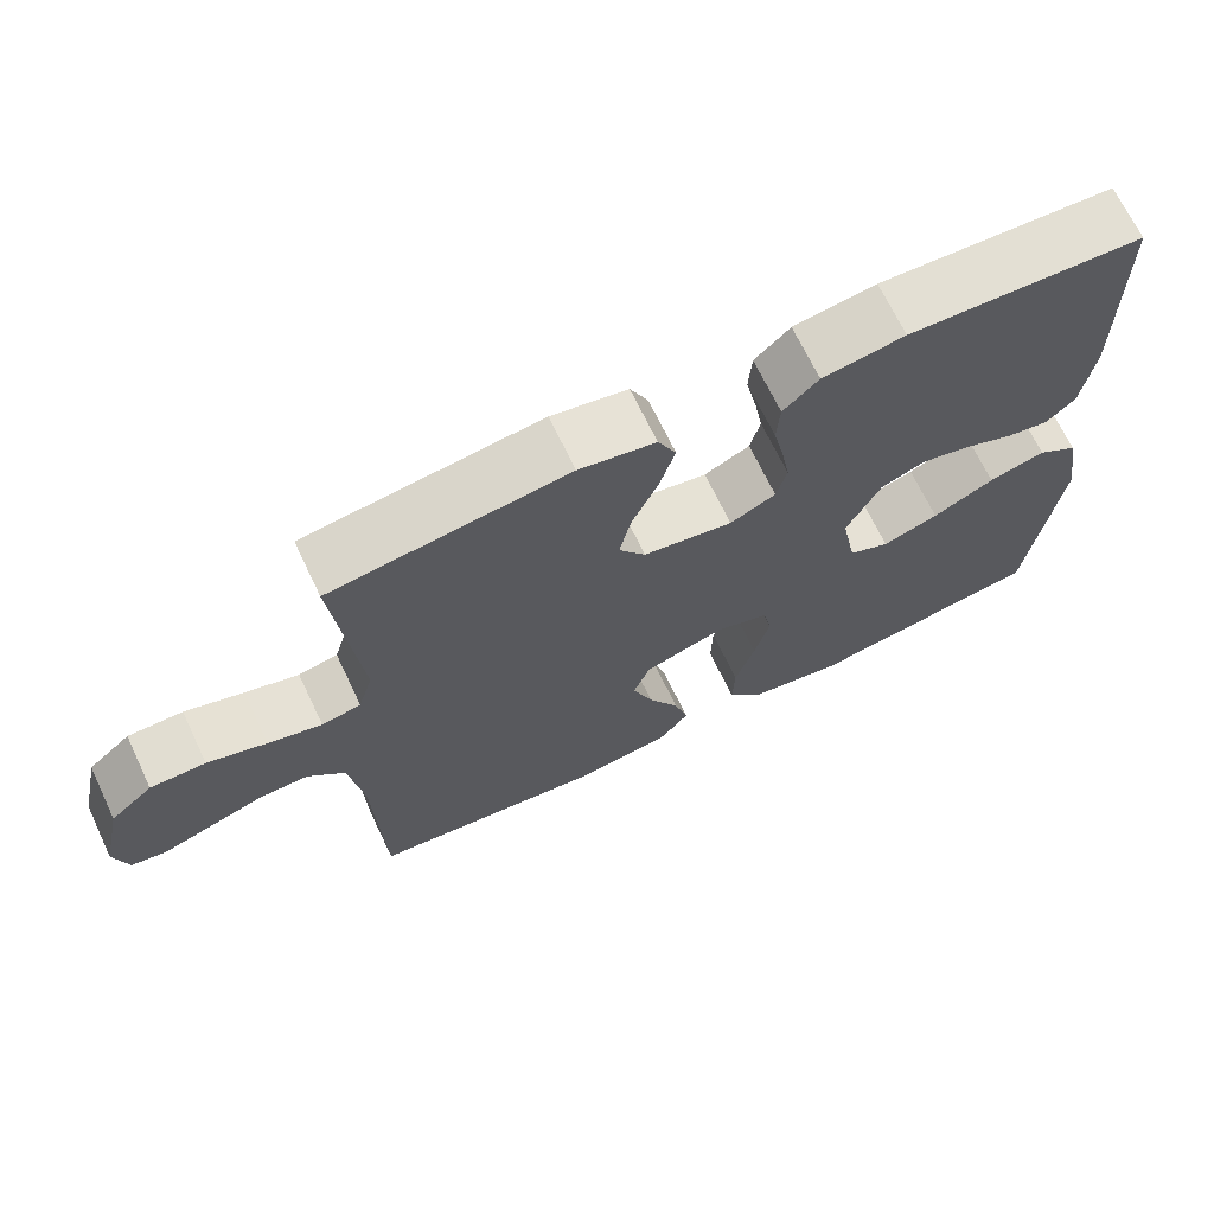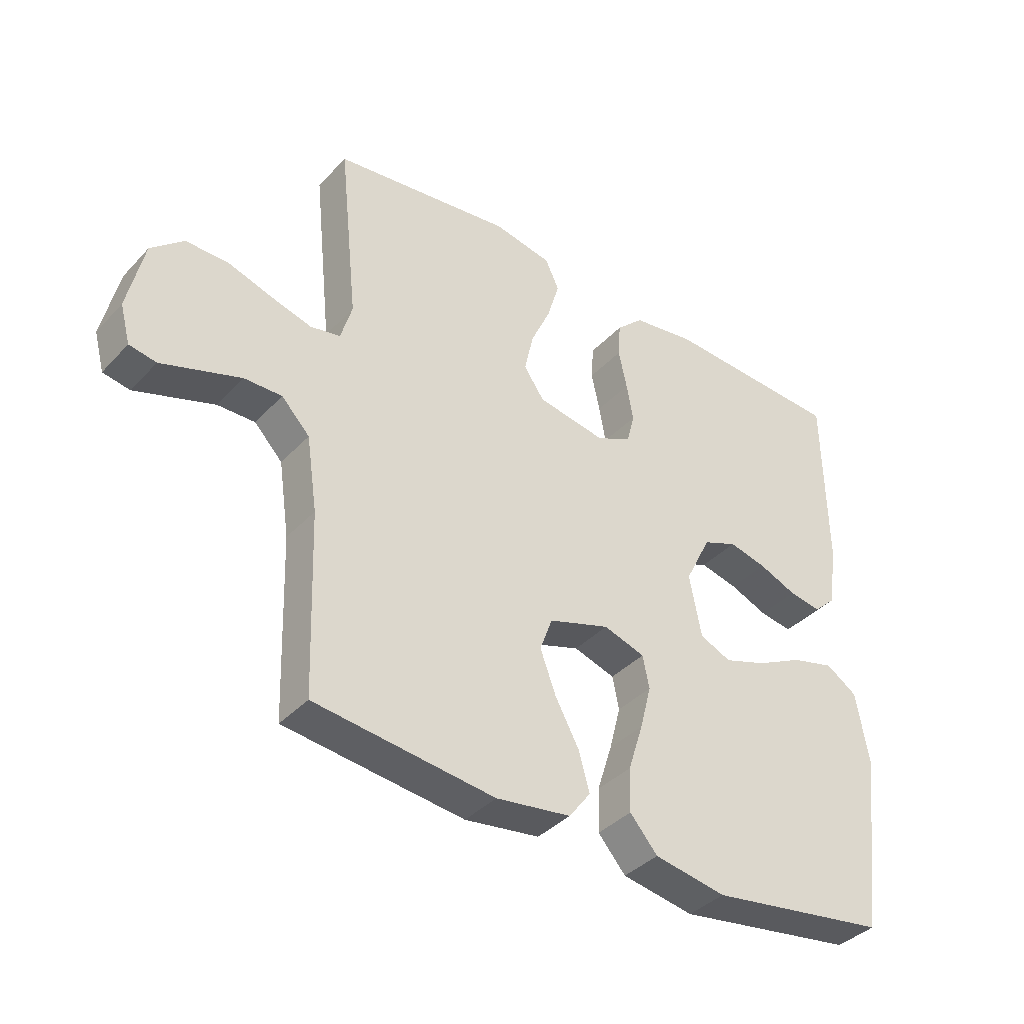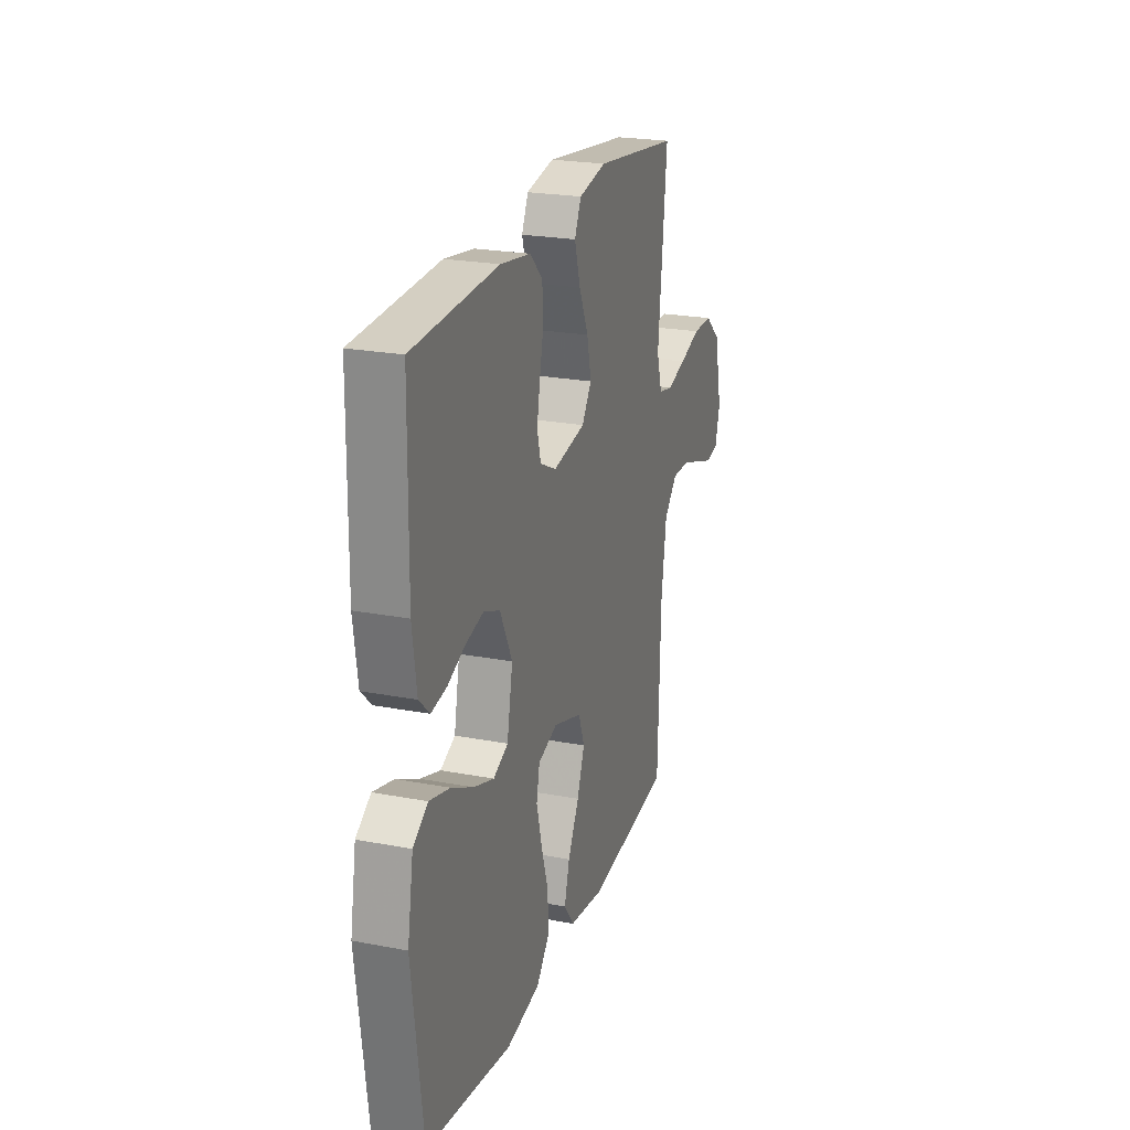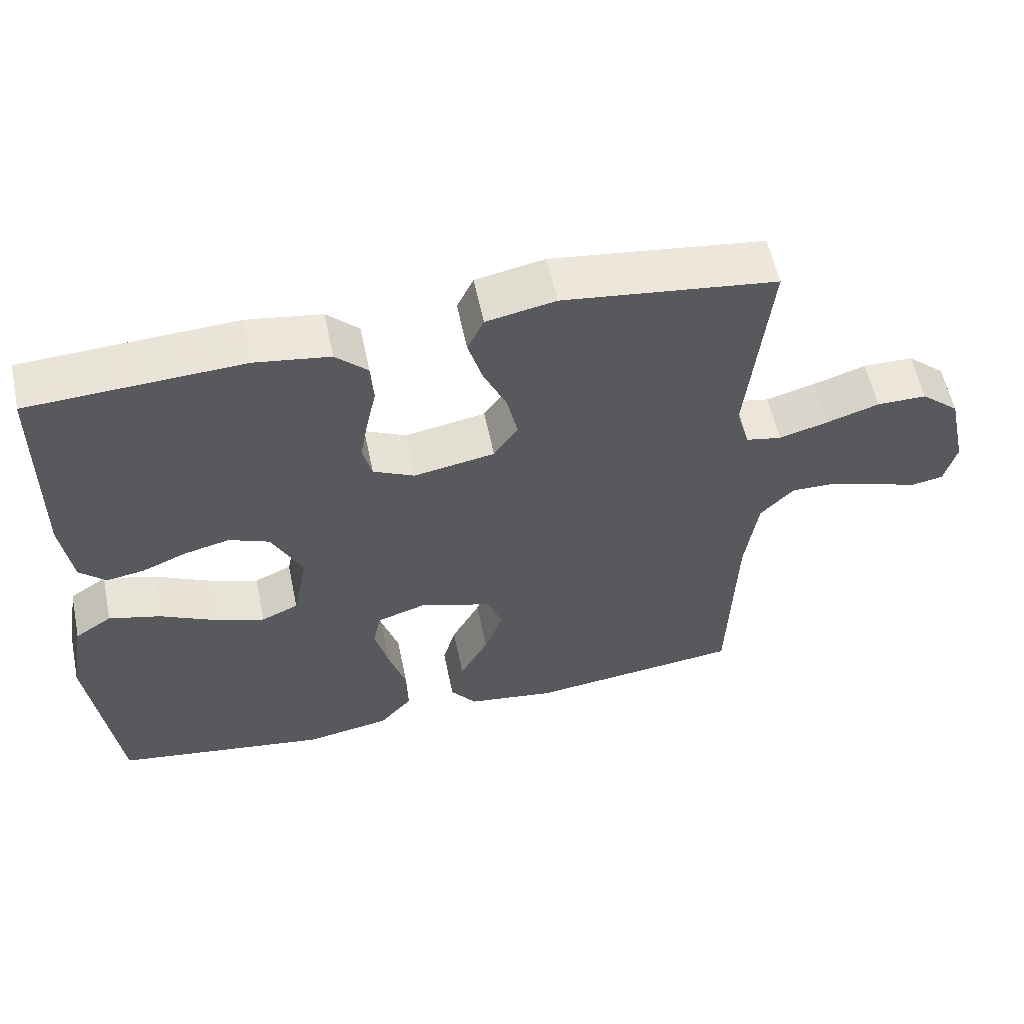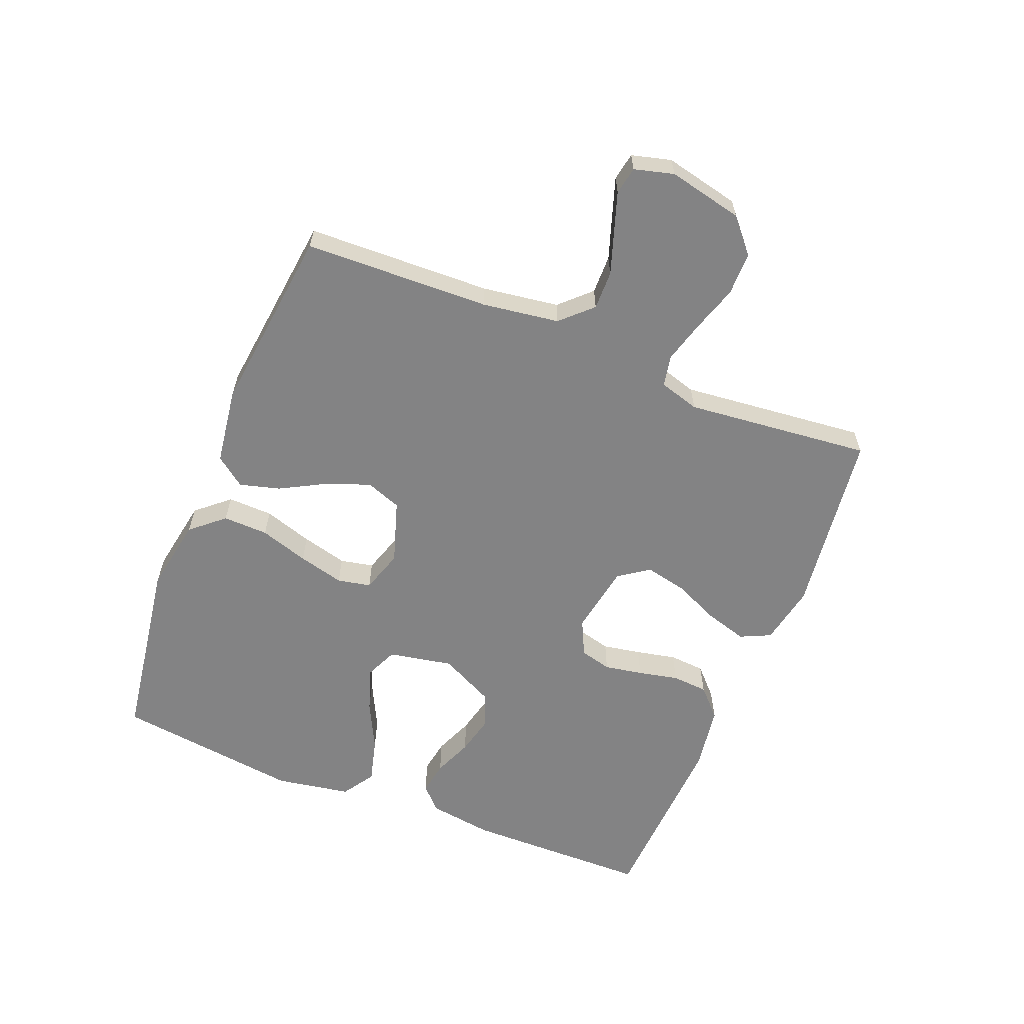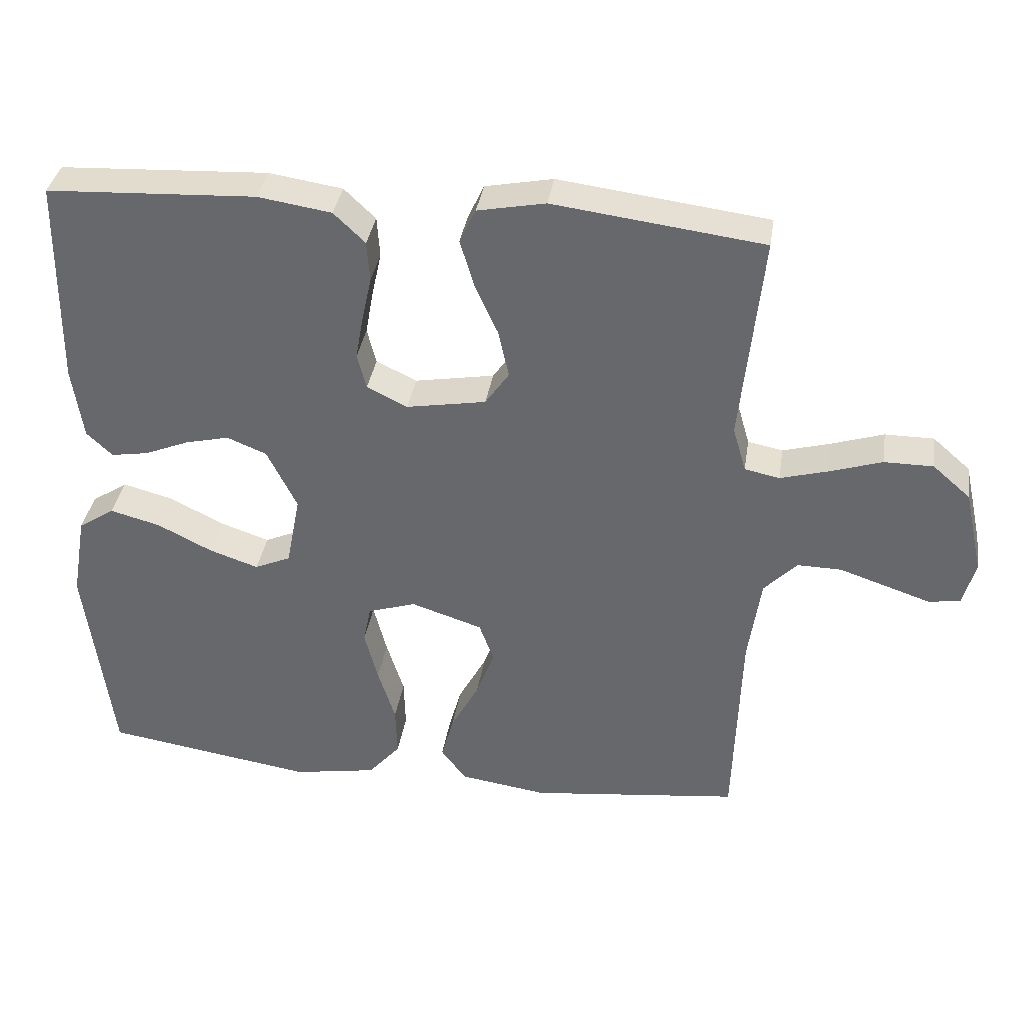
<metadata>
{"format":"obj","ext":"obj","renderer":"f3d","projection":"perspective","resolution":1024,"background":"white","views":[{"elev":68.8,"azim":-25.5,"up":"+Z"},{"elev":-38.3,"azim":-37.5,"up":"+Z"},{"elev":23.0,"azim":108.0,"up":"+Z"},{"elev":57.5,"azim":168.2,"up":"+Z"},{"elev":-61.2,"azim":-111.9,"up":"+Y"},{"elev":36.2,"azim":-171.2,"up":"+Z"}]}
</metadata>
<code>
v -0.5 0.07 0.5
v -0.2 0.07 0.538
v -0.103 0.07 0.519
v -0.08 0.07 0.47
v -0.1 0.07 0.402
v -0.133 0.07 0.329
v -0.148 0.07 0.261
v -0.114 0.07 0.212
v 0 0.07 0.192
v 0.058 0.07 0.22
v 0.071 0.07 0.271
v 0.06 0.07 0.333
v 0.046 0.07 0.398
v 0.05 0.07 0.456
v 0.095 0.07 0.499
v 0.2 0.07 0.515
v 0.5 0.07 0.5
v 0.504 0.07 0.2
v 0.489 0.07 0.095
v 0.452 0.07 0.06
v 0.398 0.07 0.069
v 0.335 0.07 0.095
v 0.272 0.07 0.11
v 0.215 0.07 0.087
v 0.172 0.07 0
v 0.192 0.07 -0.104
v 0.244 0.07 -0.127
v 0.315 0.07 -0.103
v 0.393 0.07 -0.064
v 0.465 0.07 -0.045
v 0.517 0.07 -0.079
v 0.538 0.07 -0.2
v 0.5 0.07 -0.5
v 0.2 0.07 -0.546
v 0.08 0.07 -0.525
v 0.034 0.07 -0.472
v 0.036 0.07 -0.399
v 0.061 0.07 -0.32
v 0.08 0.07 -0.246
v 0.069 0.07 -0.192
v 0 0.07 -0.17
v -0.102 0.07 -0.203
v -0.123 0.07 -0.26
v -0.097 0.07 -0.33
v -0.057 0.07 -0.404
v -0.039 0.07 -0.469
v -0.075 0.07 -0.517
v -0.2 0.07 -0.535
v -0.5 0.07 -0.5
v -0.51 0.07 -0.2
v -0.528 0.07 -0.076
v -0.575 0.07 -0.027
v -0.638 0.07 -0.028
v -0.707 0.07 -0.051
v -0.77 0.07 -0.072
v -0.815 0.07 -0.064
v -0.832 0.07 0
v -0.805 0.07 0.121
v -0.751 0.07 0.168
v -0.681 0.07 0.168
v -0.606 0.07 0.144
v -0.538 0.07 0.125
v -0.488 0.07 0.135
v -0.469 0.07 0.2
v -0.5 0 0.5
v -0.2 0 0.538
v -0.103 0 0.519
v -0.08 0 0.47
v -0.1 0 0.402
v -0.133 0 0.329
v -0.148 0 0.261
v -0.114 0 0.212
v 0 0 0.192
v 0.058 0 0.22
v 0.071 0 0.271
v 0.06 0 0.333
v 0.046 0 0.398
v 0.05 0 0.456
v 0.095 0 0.499
v 0.2 0 0.515
v 0.5 0 0.5
v 0.504 0 0.2
v 0.489 0 0.095
v 0.452 0 0.06
v 0.398 0 0.069
v 0.335 0 0.095
v 0.272 0 0.11
v 0.215 0 0.087
v 0.172 0 0
v 0.192 0 -0.104
v 0.244 0 -0.127
v 0.315 0 -0.103
v 0.393 0 -0.064
v 0.465 0 -0.045
v 0.517 0 -0.079
v 0.538 0 -0.2
v 0.5 0 -0.5
v 0.2 0 -0.546
v 0.08 0 -0.525
v 0.034 0 -0.472
v 0.036 0 -0.399
v 0.061 0 -0.32
v 0.08 0 -0.246
v 0.069 0 -0.192
v 0 0 -0.17
v -0.102 0 -0.203
v -0.123 0 -0.26
v -0.097 0 -0.33
v -0.057 0 -0.404
v -0.039 0 -0.469
v -0.075 0 -0.517
v -0.2 0 -0.535
v -0.5 0 -0.5
v -0.51 0 -0.2
v -0.528 0 -0.076
v -0.575 0 -0.027
v -0.638 0 -0.028
v -0.707 0 -0.051
v -0.77 0 -0.072
v -0.815 0 -0.064
v -0.832 0 0
v -0.805 0 0.121
v -0.751 0 0.168
v -0.681 0 0.168
v -0.606 0 0.144
v -0.538 0 0.125
v -0.488 0 0.135
v -0.469 0 0.2
f 58 59 60 61
f 58 61 62
f 57 58 62
f 56 57 62 63
f 53 54 55 56
f 47 48 49 50
f 47 50 51
f 44 45 46 47
f 43 44 47 51
f 42 43 51 52
f 35 36 37 38
f 35 38 39
f 34 35 39
f 33 34 39 40
f 31 32 33 40
f 28 29 30 31
f 27 28 31 40
f 19 20 21 22
f 19 22 23
f 18 19 23
f 17 18 23
f 16 17 23 24
f 12 13 14 15
f 11 12 15 16
f 10 11 16 24
f 3 4 5 6
f 3 6 7
f 64 1 2 3
f 63 64 3 7
f 53 56 63 7
f 41 42 52
f 26 27 40 41
f 25 26 41 52
f 9 10 24 25
f 8 9 25 52
f 7 8 52 53
f 125 124 123 122
f 126 125 122
f 126 122 121
f 127 126 121 120
f 120 119 118 117
f 114 113 112 111
f 115 114 111
f 111 110 109 108
f 115 111 108 107
f 116 115 107 106
f 102 101 100 99
f 103 102 99
f 103 99 98
f 104 103 98 97
f 104 97 96 95
f 95 94 93 92
f 104 95 92 91
f 86 85 84 83
f 87 86 83
f 87 83 82
f 87 82 81
f 88 87 81 80
f 79 78 77 76
f 80 79 76 75
f 88 80 75 74
f 70 69 68 67
f 71 70 67
f 67 66 65 128
f 71 67 128 127
f 71 127 120 117
f 116 106 105
f 105 104 91 90
f 116 105 90 89
f 89 88 74 73
f 116 89 73 72
f 117 116 72 71
f 1 65 66 2
f 2 66 67 3
f 3 67 68 4
f 4 68 69 5
f 5 69 70 6
f 6 70 71 7
f 7 71 72 8
f 8 72 73 9
f 9 73 74 10
f 10 74 75 11
f 11 75 76 12
f 12 76 77 13
f 13 77 78 14
f 14 78 79 15
f 15 79 80 16
f 16 80 81 17
f 17 81 82 18
f 18 82 83 19
f 19 83 84 20
f 20 84 85 21
f 21 85 86 22
f 22 86 87 23
f 23 87 88 24
f 24 88 89 25
f 25 89 90 26
f 26 90 91 27
f 27 91 92 28
f 28 92 93 29
f 29 93 94 30
f 30 94 95 31
f 31 95 96 32
f 32 96 97 33
f 33 97 98 34
f 34 98 99 35
f 35 99 100 36
f 36 100 101 37
f 37 101 102 38
f 38 102 103 39
f 39 103 104 40
f 40 104 105 41
f 41 105 106 42
f 42 106 107 43
f 43 107 108 44
f 44 108 109 45
f 45 109 110 46
f 46 110 111 47
f 47 111 112 48
f 48 112 113 49
f 49 113 114 50
f 50 114 115 51
f 51 115 116 52
f 52 116 117 53
f 53 117 118 54
f 54 118 119 55
f 55 119 120 56
f 56 120 121 57
f 57 121 122 58
f 58 122 123 59
f 59 123 124 60
f 60 124 125 61
f 61 125 126 62
f 62 126 127 63
f 63 127 128 64
f 64 128 65 1

</code>
